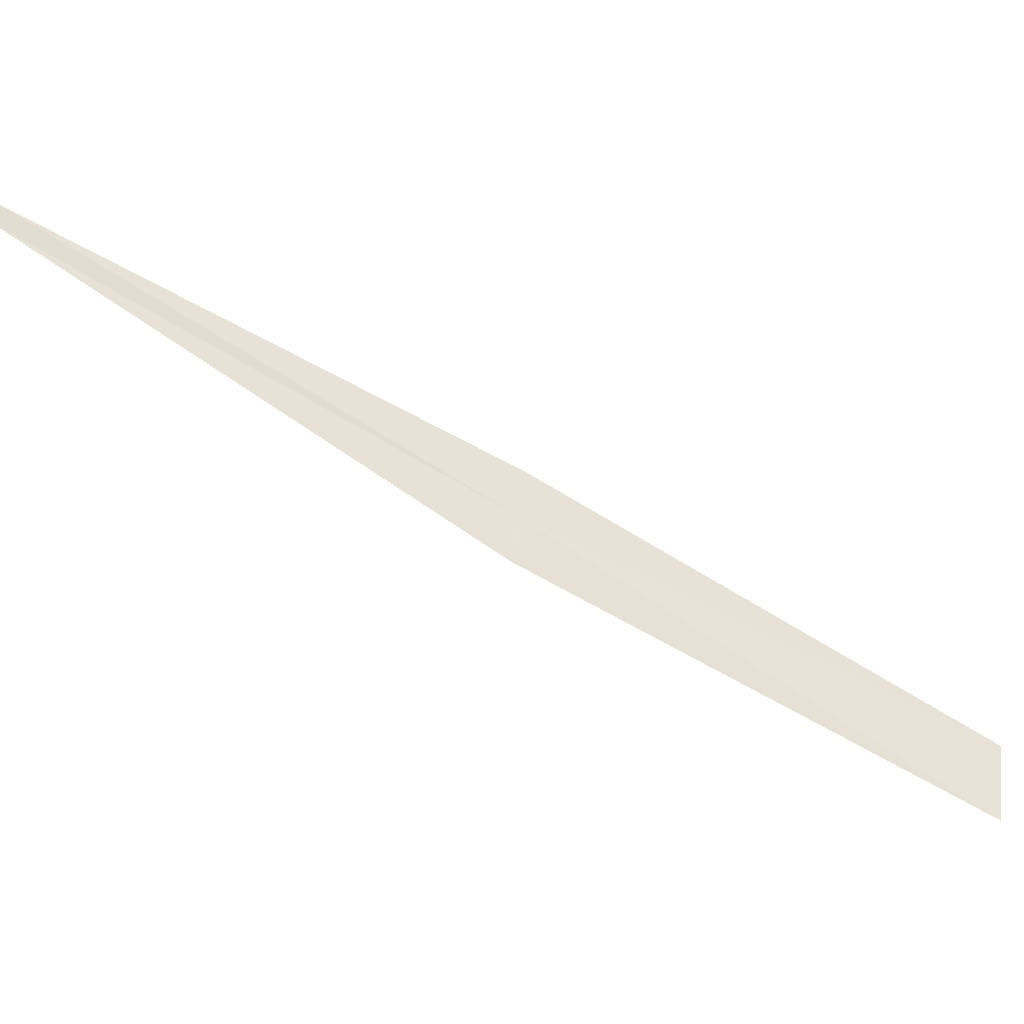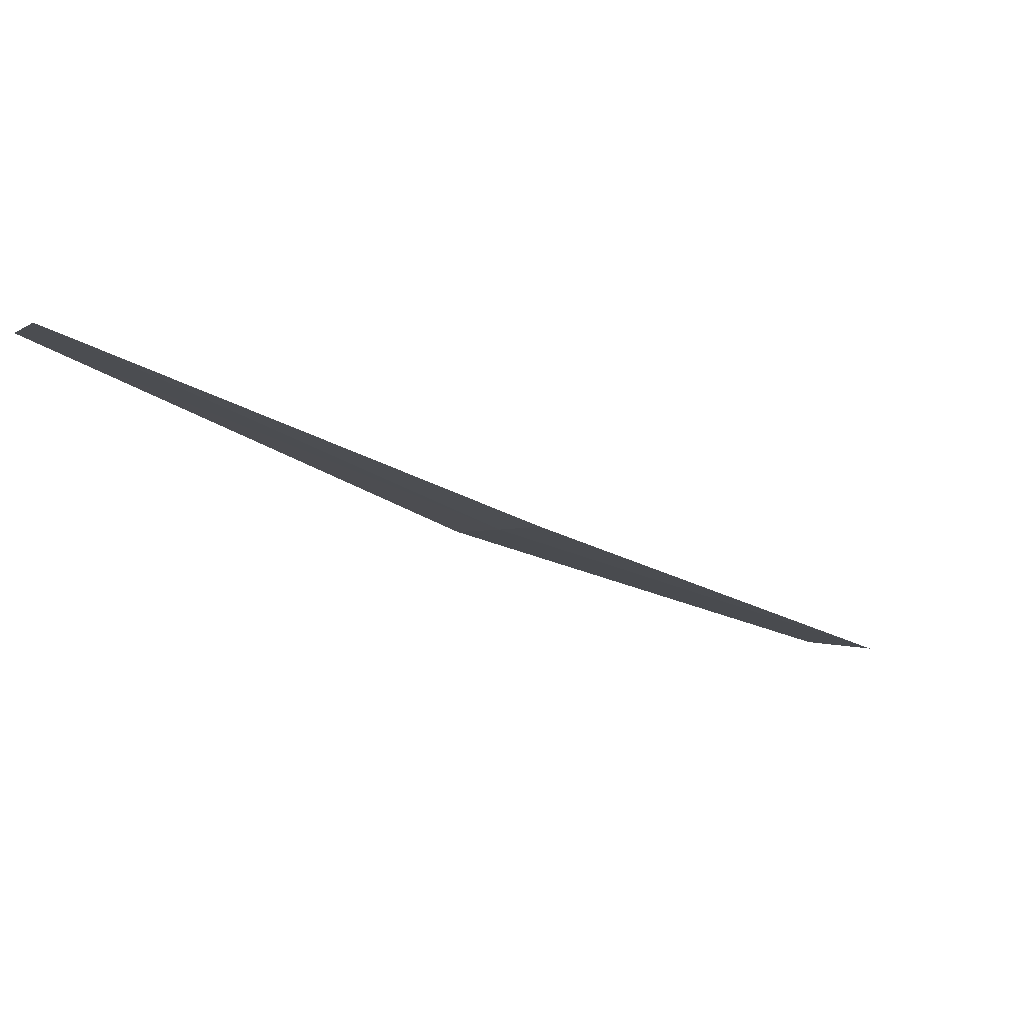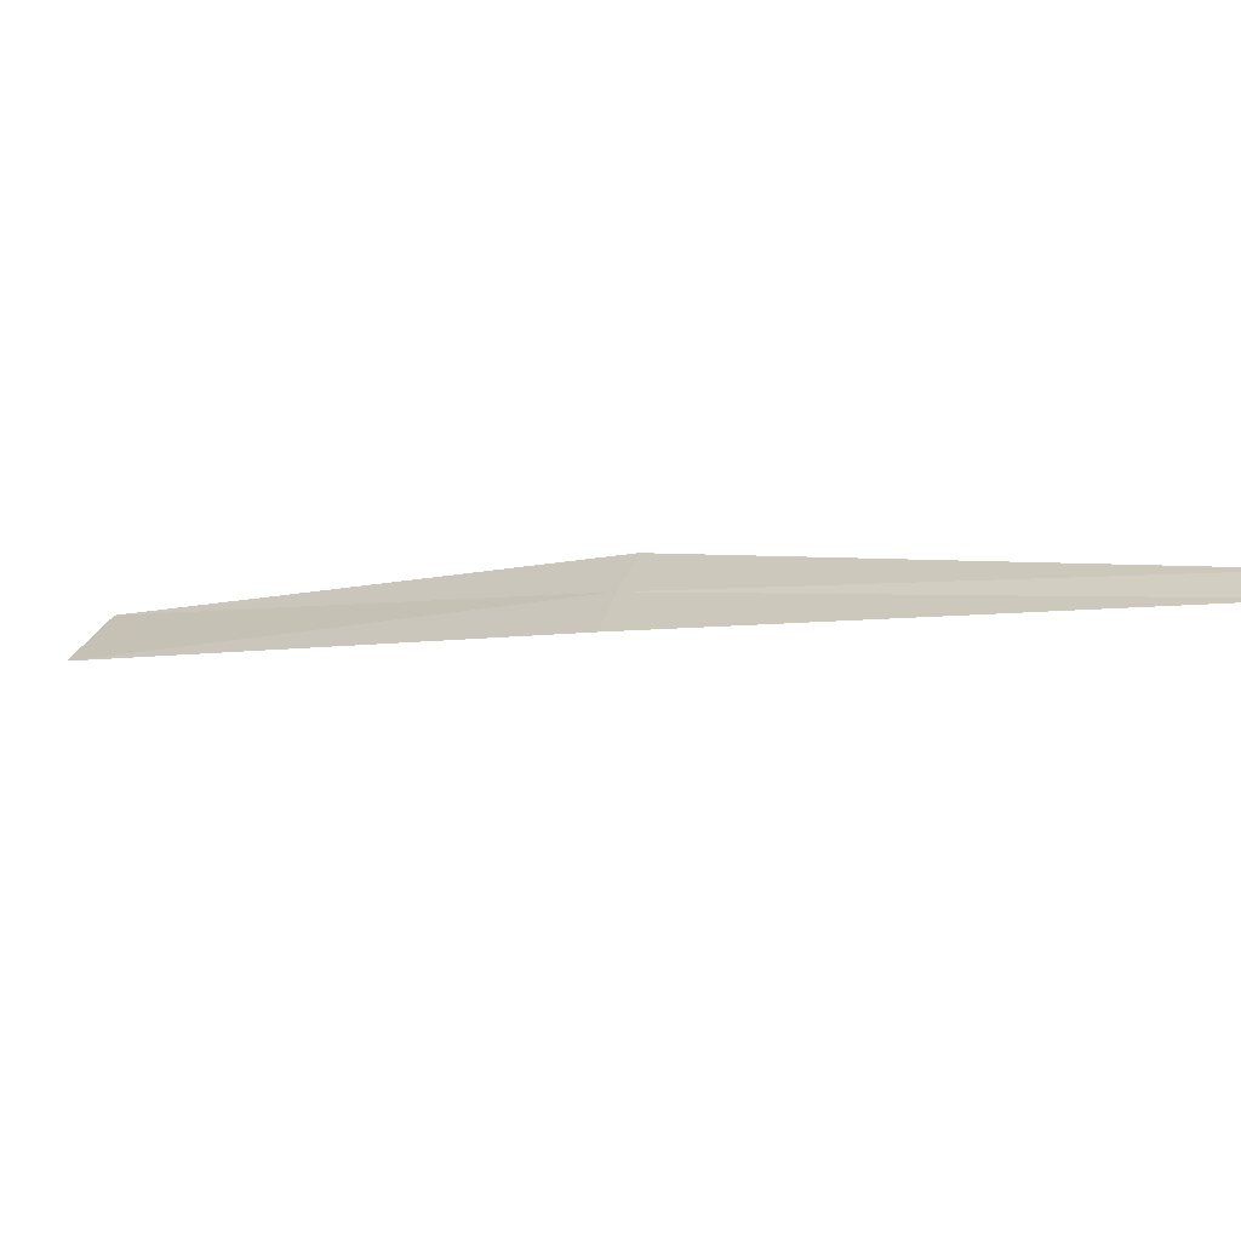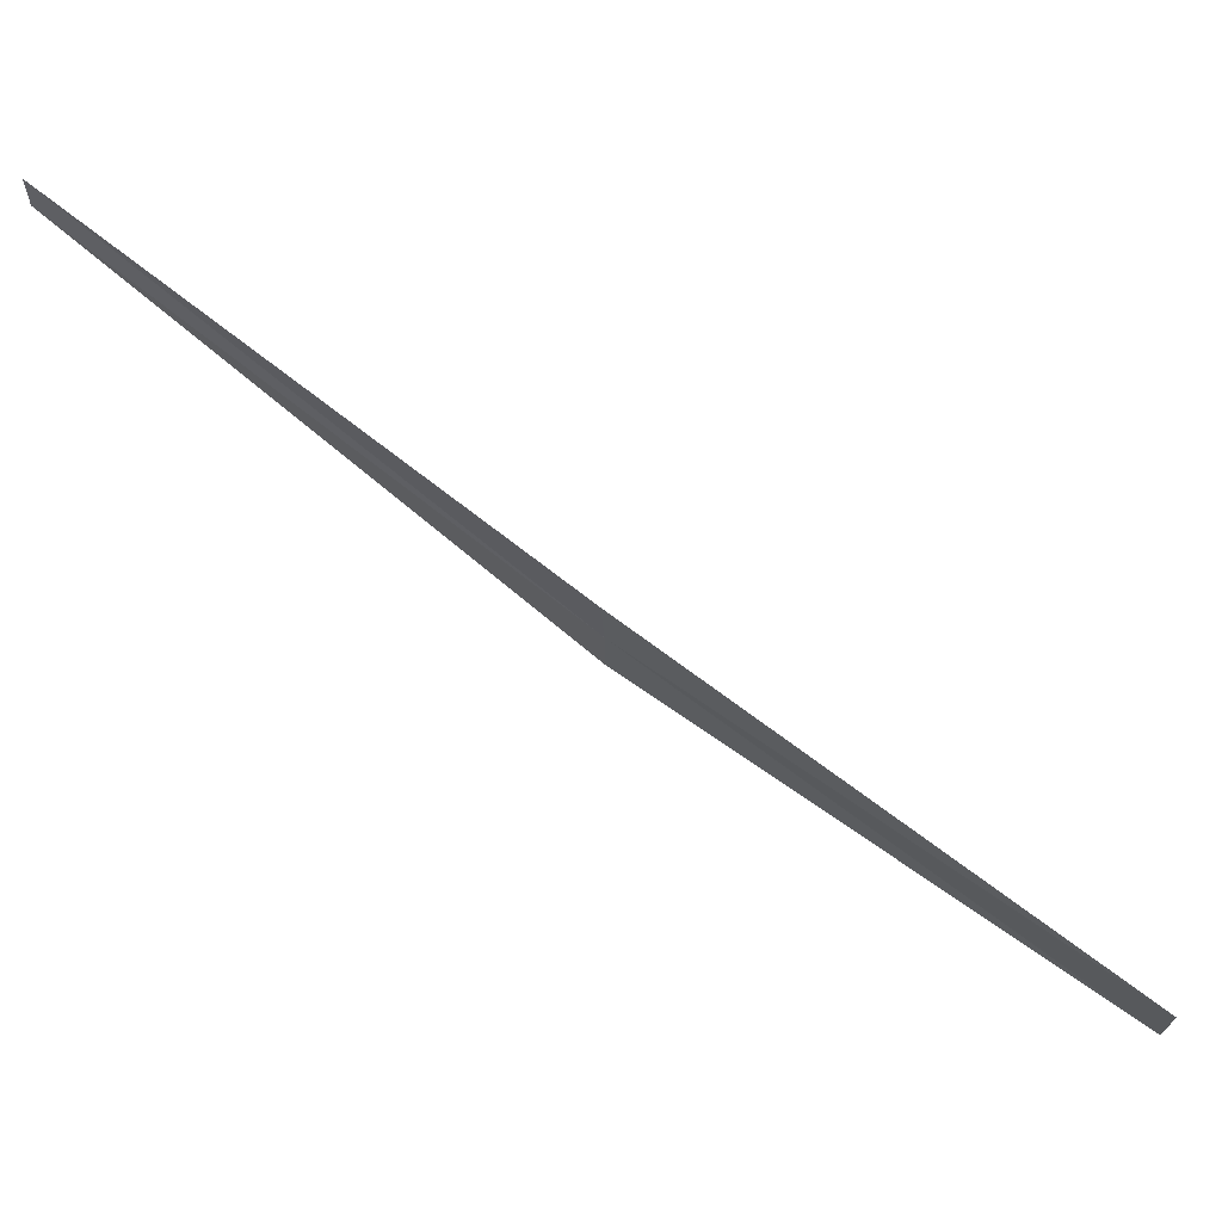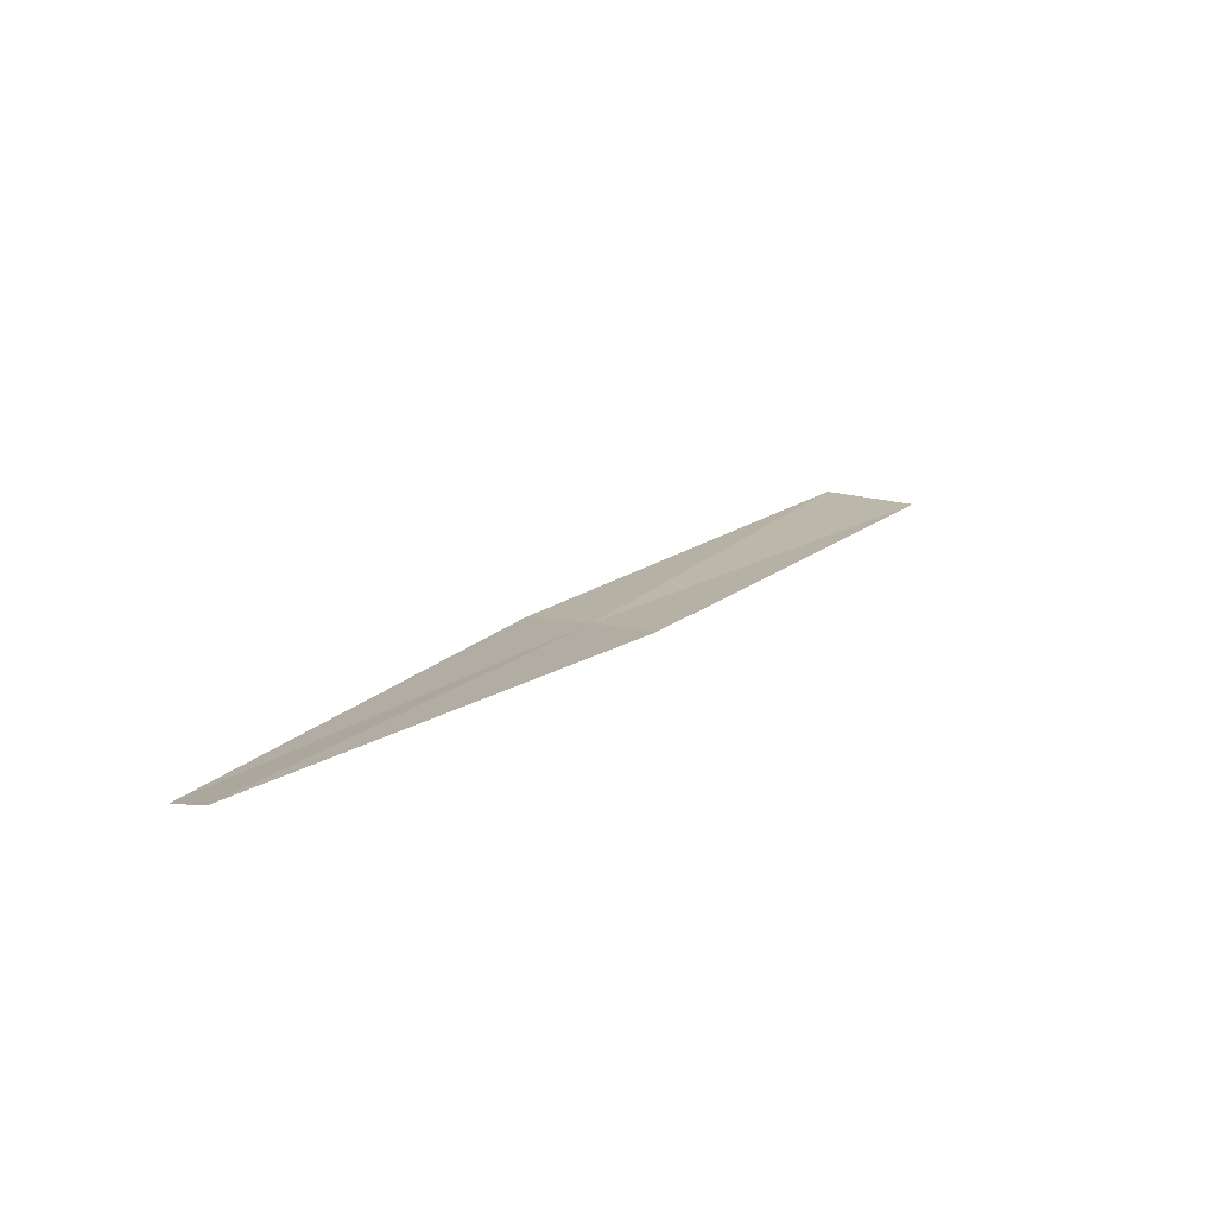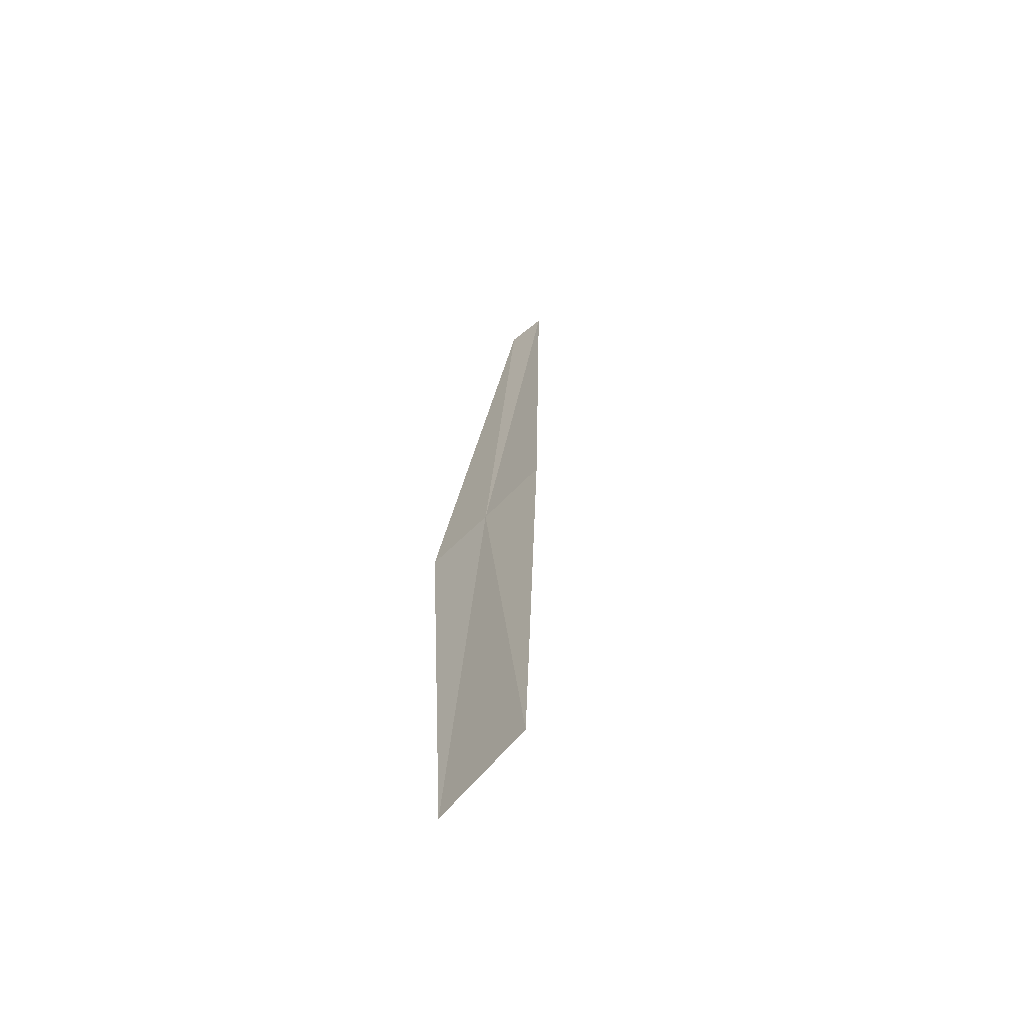
<metadata>
{"format":"obj","ext":"obj","renderer":"f3d","projection":"perspective","resolution":1024,"background":"white","views":[{"elev":-1.4,"azim":134.6,"up":"+Y"},{"elev":30.7,"azim":-178.4,"up":"+Z"},{"elev":72.4,"azim":-34.2,"up":"+Y"},{"elev":6.5,"azim":-135.8,"up":"+Z"},{"elev":54.2,"azim":161.5,"up":"+Z"},{"elev":-7.7,"azim":-129.6,"up":"+Y"}]}
</metadata>
<code>
v -1.98 -1.716 39.23
v -2.089 -1.59 39.32
v -3.074 -2.339 38.45
v -2.912 -2.523 38.35
v -1.864 -1.834 39.15
v -1.013 -0.878 40.24
v -0.9543 -0.9392 40.18
f 1 2 3
f 1 4 5
f 1 6 2
f 1 7 6
f 1 5 7
f 1 3 4

</code>
